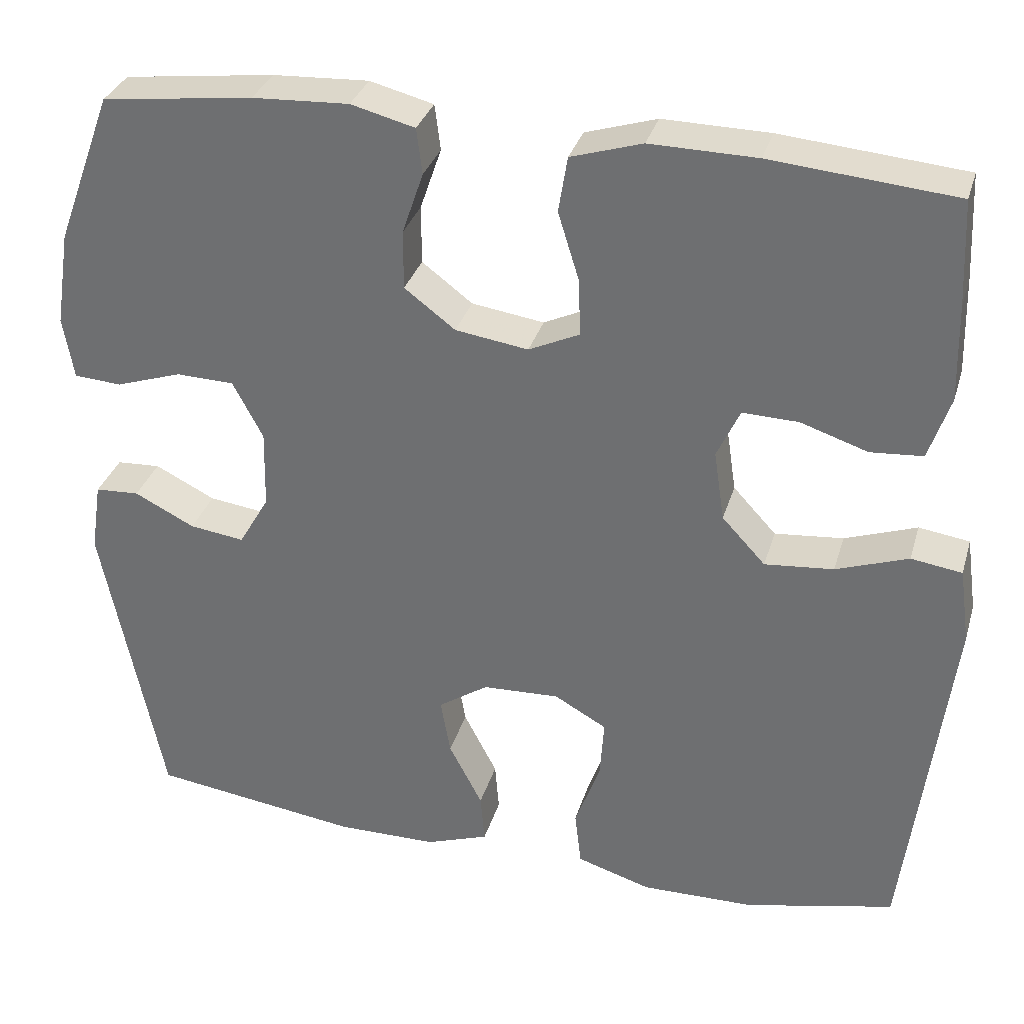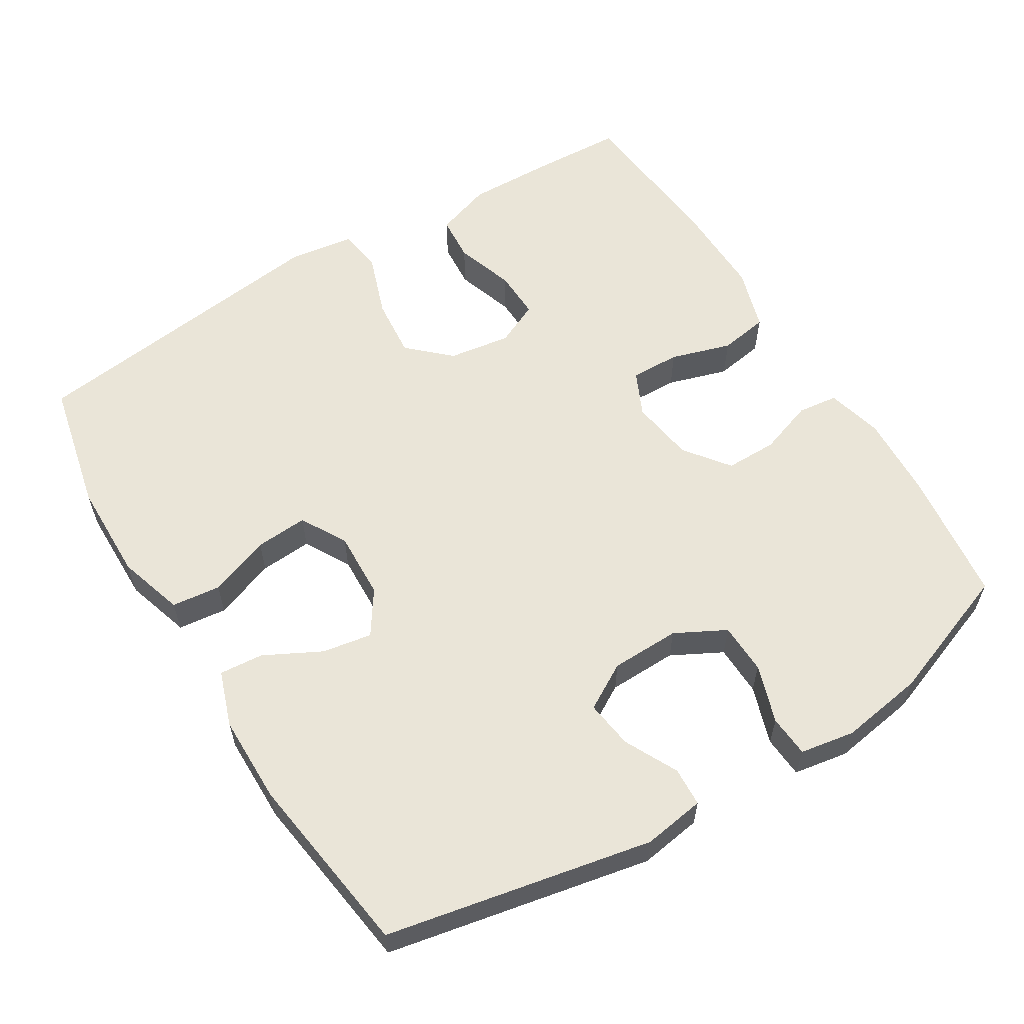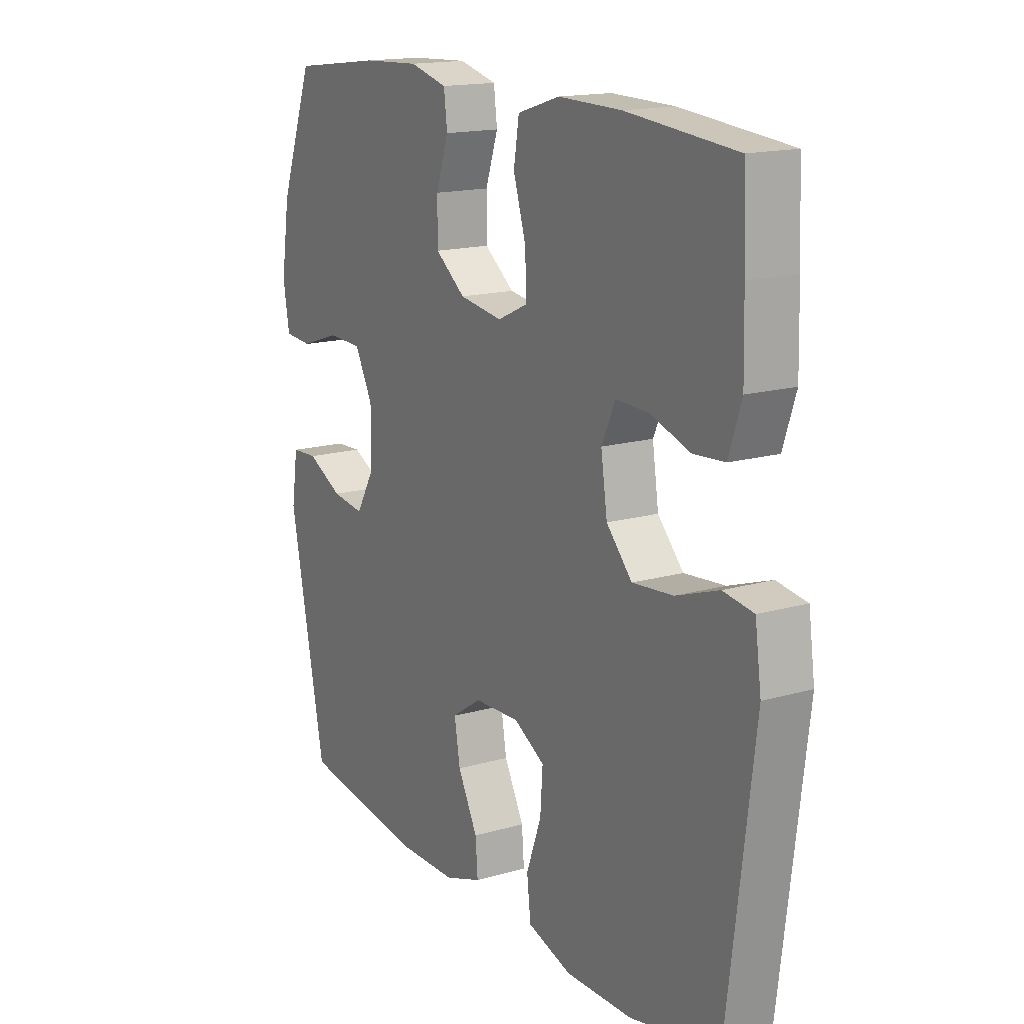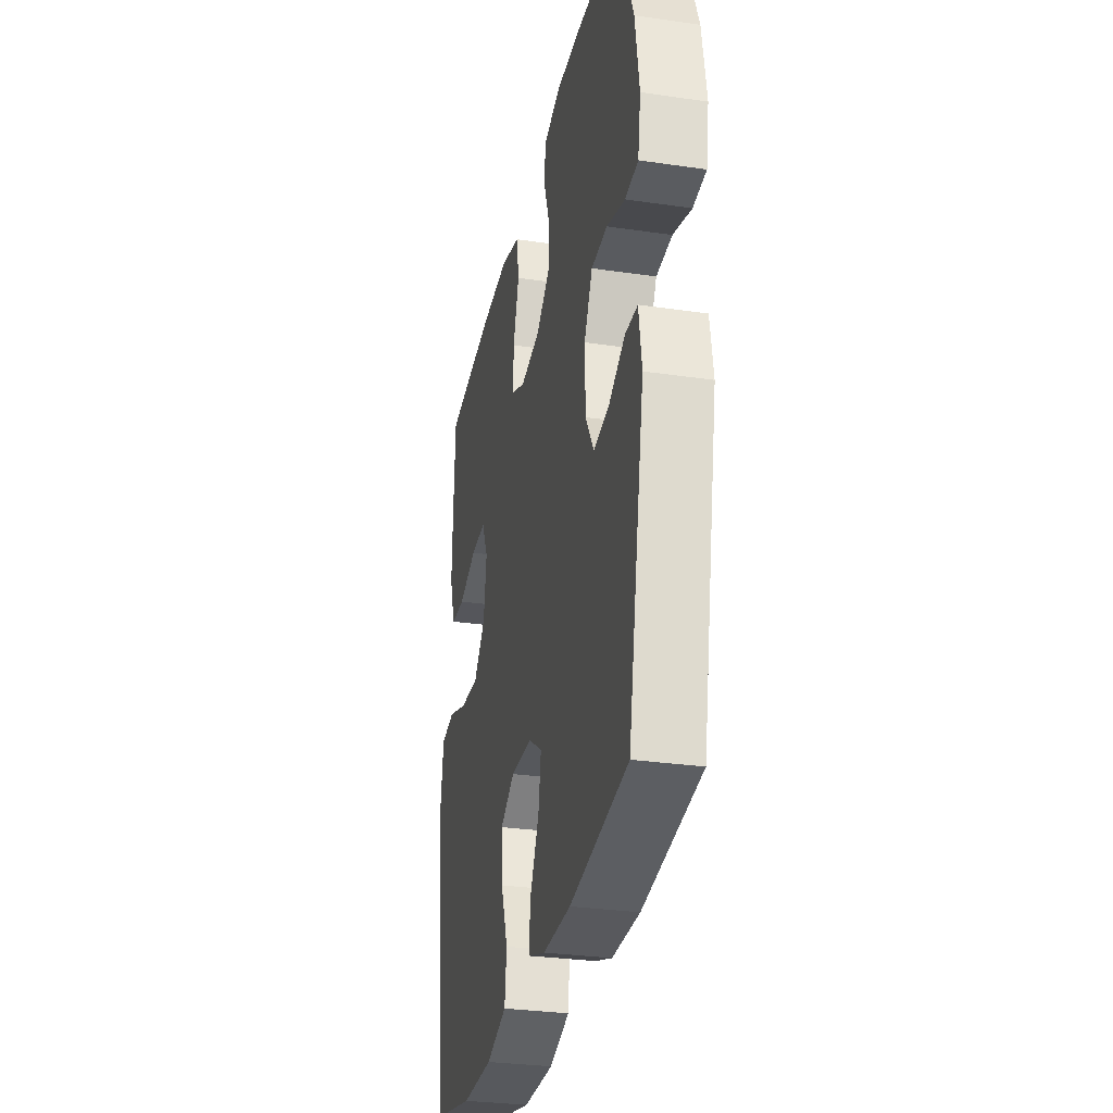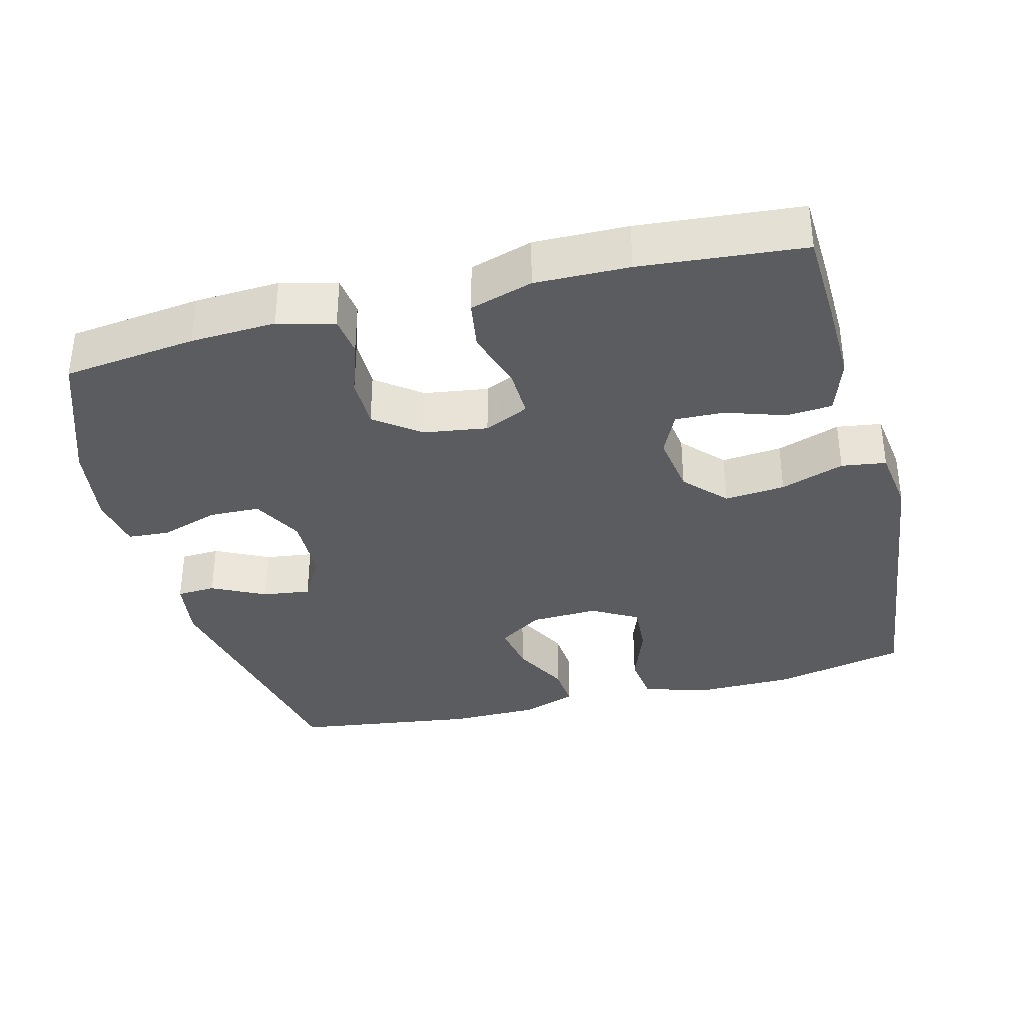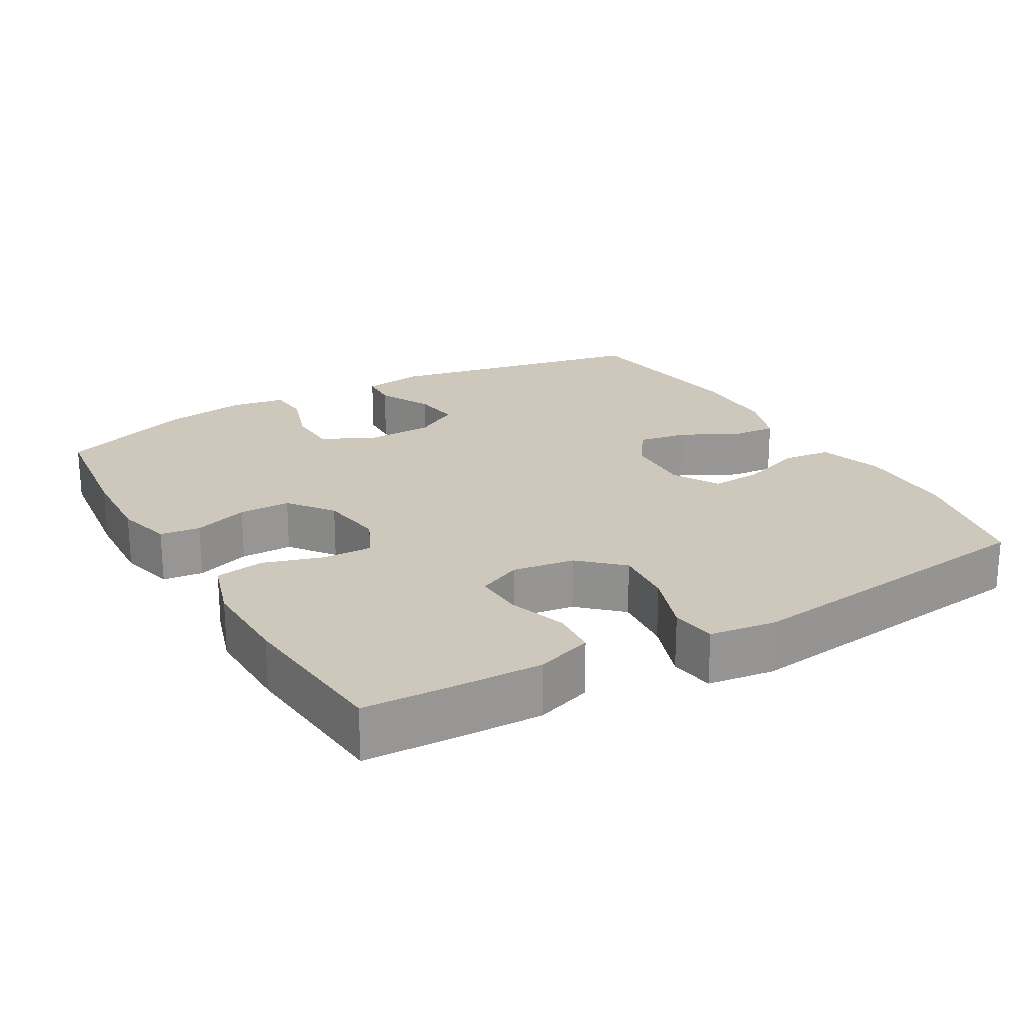
<metadata>
{"format":"obj","ext":"obj","renderer":"f3d","projection":"perspective","resolution":1024,"background":"white","views":[{"elev":32.5,"azim":15.7,"up":"+Z"},{"elev":59.0,"azim":-121.6,"up":"+Y"},{"elev":16.1,"azim":59.4,"up":"+Z"},{"elev":-30.5,"azim":-101.9,"up":"+Z"},{"elev":-35.2,"azim":14.4,"up":"+Y"},{"elev":22.0,"azim":59.9,"up":"+Y"}]}
</metadata>
<code>
v -0.5 0.07 -0.5
v -0.574 0.07 -0.131
v -0.561 0.07 -0.045
v -0.507 0.07 -0.042
v -0.433 0.07 -0.079
v -0.366 0.07 -0.088
v -0.329 0.07 -0.024
v -0.327 0.07 0.072
v -0.364 0.07 0.142
v -0.435 0.07 0.144
v -0.516 0.07 0.117
v -0.574 0.07 0.121
v -0.587 0.07 0.197
v -0.569 0.07 0.314
v -0.5 0.07 0.5
v -0.315 0.07 0.523
v -0.197 0.07 0.529
v -0.119 0.07 0.509
v -0.112 0.07 0.453
v -0.138 0.07 0.377
v -0.138 0.07 0.305
v -0.076 0.07 0.258
v 0.013 0.07 0.245
v 0.075 0.07 0.274
v 0.073 0.07 0.343
v 0.047 0.07 0.427
v 0.058 0.07 0.495
v 0.145 0.07 0.522
v 0.275 0.07 0.52
v 0.5 0.07 0.5
v 0.506 0.07 0.372
v 0.509 0.07 0.254
v 0.483 0.07 0.176
v 0.419 0.07 0.171
v 0.337 0.07 0.198
v 0.269 0.07 0.2
v 0.241 0.07 0.139
v 0.254 0.07 0.053
v 0.307 0.07 -0.004
v 0.391 0.07 0.004
v 0.479 0.07 0.035
v 0.541 0.07 0.026
v 0.554 0.07 -0.066
v 0.5 0.07 -0.5
v 0.317 0.07 -0.541
v 0.179 0.07 -0.543
v 0.088 0.07 -0.515
v 0.08 0.07 -0.447
v 0.111 0.07 -0.362
v 0.116 0.07 -0.289
v 0.052 0.07 -0.253
v -0.042 0.07 -0.257
v -0.103 0.07 -0.298
v -0.091 0.07 -0.367
v -0.05 0.07 -0.446
v -0.045 0.07 -0.507
v -0.122 0.07 -0.534
v -0.245 0.07 -0.535
v -0.5 0 -0.5
v -0.574 0 -0.131
v -0.561 0 -0.045
v -0.507 0 -0.042
v -0.433 0 -0.079
v -0.366 0 -0.088
v -0.329 0 -0.024
v -0.327 0 0.072
v -0.364 0 0.142
v -0.435 0 0.144
v -0.516 0 0.117
v -0.574 0 0.121
v -0.587 0 0.197
v -0.569 0 0.314
v -0.5 0 0.5
v -0.315 0 0.523
v -0.197 0 0.529
v -0.119 0 0.509
v -0.112 0 0.453
v -0.138 0 0.377
v -0.138 0 0.305
v -0.076 0 0.258
v 0.013 0 0.245
v 0.075 0 0.274
v 0.073 0 0.343
v 0.047 0 0.427
v 0.058 0 0.495
v 0.145 0 0.522
v 0.275 0 0.52
v 0.5 0 0.5
v 0.506 0 0.372
v 0.509 0 0.254
v 0.483 0 0.176
v 0.419 0 0.171
v 0.337 0 0.198
v 0.269 0 0.2
v 0.241 0 0.139
v 0.254 0 0.053
v 0.307 0 -0.004
v 0.391 0 0.004
v 0.479 0 0.035
v 0.541 0 0.026
v 0.554 0 -0.066
v 0.5 0 -0.5
v 0.317 0 -0.541
v 0.179 0 -0.543
v 0.088 0 -0.515
v 0.08 0 -0.447
v 0.111 0 -0.362
v 0.116 0 -0.289
v 0.052 0 -0.253
v -0.042 0 -0.257
v -0.103 0 -0.298
v -0.091 0 -0.367
v -0.05 0 -0.446
v -0.045 0 -0.507
v -0.122 0 -0.534
v -0.245 0 -0.535
f 54 55 56 57
f 53 54 57 58
f 46 47 48 49
f 46 49 50
f 45 46 50
f 44 45 50
f 43 44 50 51
f 40 41 42 43
f 39 40 43 51
f 32 33 34 35
f 32 35 36
f 31 32 36
f 30 31 36
f 29 30 36
f 28 29 36 37
f 25 26 27 28
f 24 25 28 37
f 17 18 19 20
f 17 20 21
f 16 17 21
f 15 16 21
f 14 15 21 22
f 10 11 12 13
f 9 10 13 14
f 2 3 4 5
f 2 5 6
f 53 58 1 2
f 52 53 2 6
f 38 39 51 52
f 38 52 6 7
f 23 24 37 38
f 23 38 7 8
f 9 14 22 23
f 8 9 23
f 115 114 113 112
f 116 115 112 111
f 107 106 105 104
f 108 107 104
f 108 104 103
f 108 103 102
f 109 108 102 101
f 101 100 99 98
f 109 101 98 97
f 93 92 91 90
f 94 93 90
f 94 90 89
f 94 89 88
f 94 88 87
f 95 94 87 86
f 86 85 84 83
f 95 86 83 82
f 78 77 76 75
f 79 78 75
f 79 75 74
f 79 74 73
f 80 79 73 72
f 71 70 69 68
f 72 71 68 67
f 63 62 61 60
f 64 63 60
f 60 59 116 111
f 64 60 111 110
f 110 109 97 96
f 65 64 110 96
f 96 95 82 81
f 66 65 96 81
f 81 80 72 67
f 81 67 66
f 1 59 60 2
f 2 60 61 3
f 3 61 62 4
f 4 62 63 5
f 5 63 64 6
f 6 64 65 7
f 7 65 66 8
f 8 66 67 9
f 9 67 68 10
f 10 68 69 11
f 11 69 70 12
f 12 70 71 13
f 13 71 72 14
f 14 72 73 15
f 15 73 74 16
f 16 74 75 17
f 17 75 76 18
f 18 76 77 19
f 19 77 78 20
f 20 78 79 21
f 21 79 80 22
f 22 80 81 23
f 23 81 82 24
f 24 82 83 25
f 25 83 84 26
f 26 84 85 27
f 27 85 86 28
f 28 86 87 29
f 29 87 88 30
f 30 88 89 31
f 31 89 90 32
f 32 90 91 33
f 33 91 92 34
f 34 92 93 35
f 35 93 94 36
f 36 94 95 37
f 37 95 96 38
f 38 96 97 39
f 39 97 98 40
f 40 98 99 41
f 41 99 100 42
f 42 100 101 43
f 43 101 102 44
f 44 102 103 45
f 45 103 104 46
f 46 104 105 47
f 47 105 106 48
f 48 106 107 49
f 49 107 108 50
f 50 108 109 51
f 51 109 110 52
f 52 110 111 53
f 53 111 112 54
f 54 112 113 55
f 55 113 114 56
f 56 114 115 57
f 57 115 116 58
f 58 116 59 1

</code>
